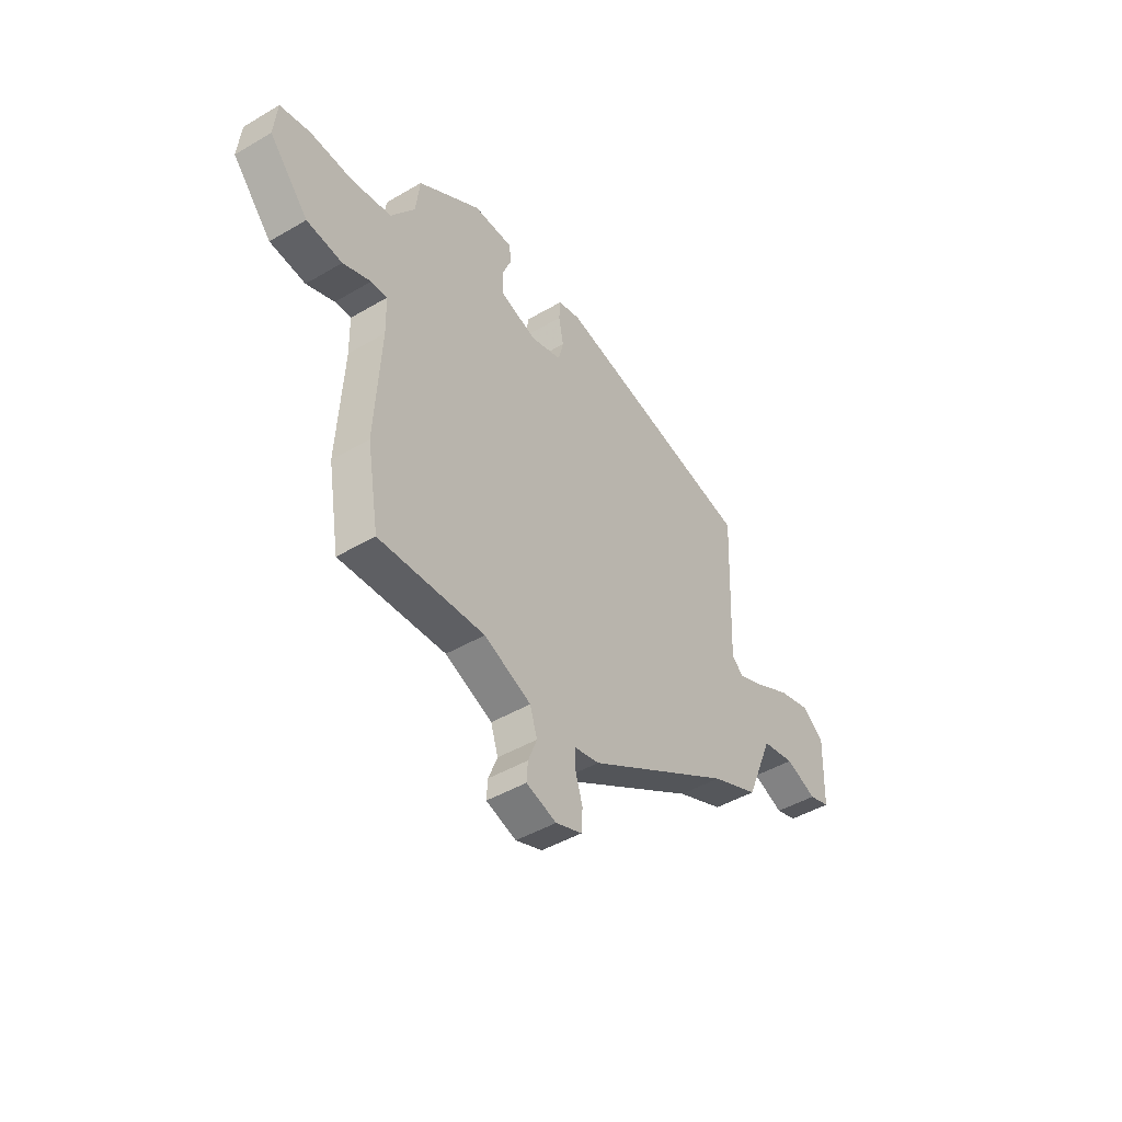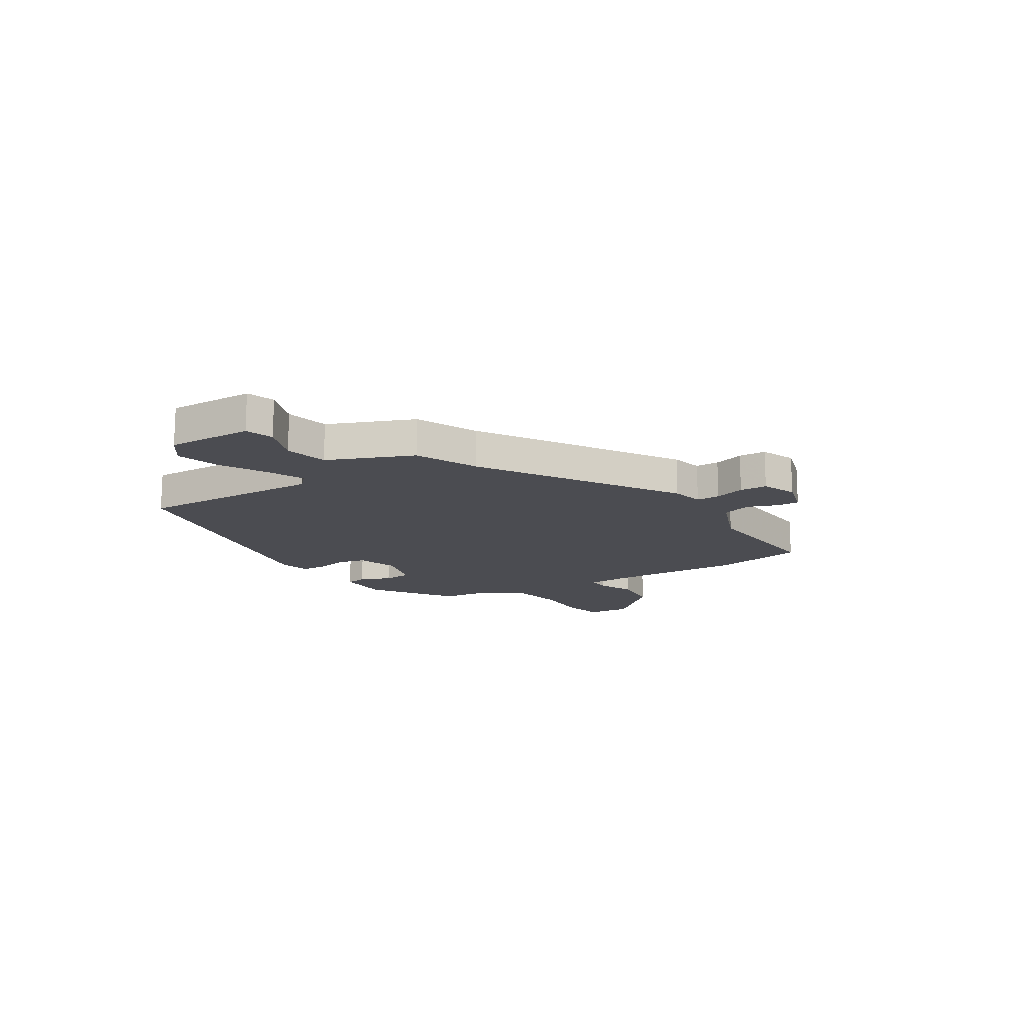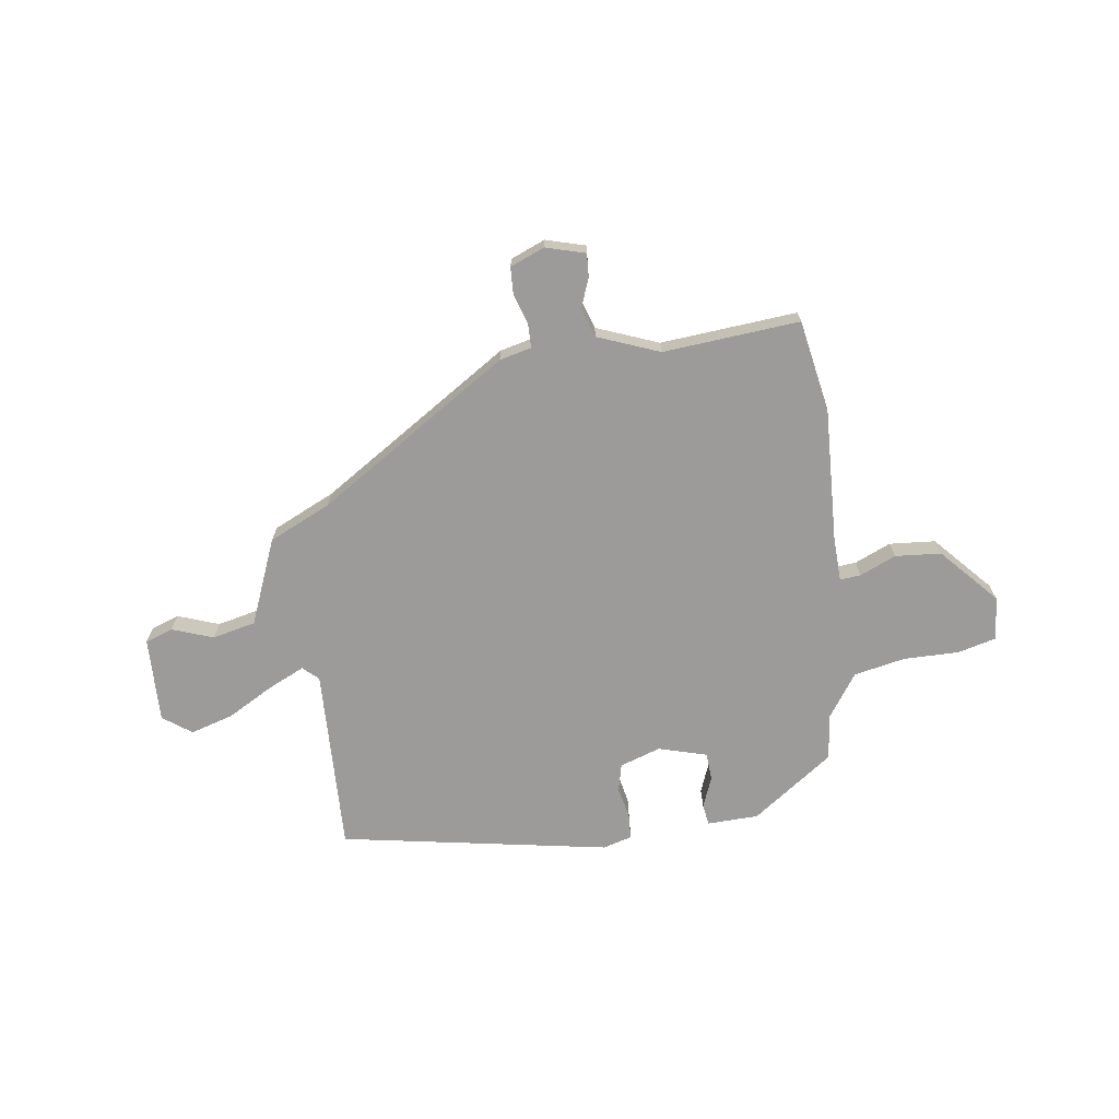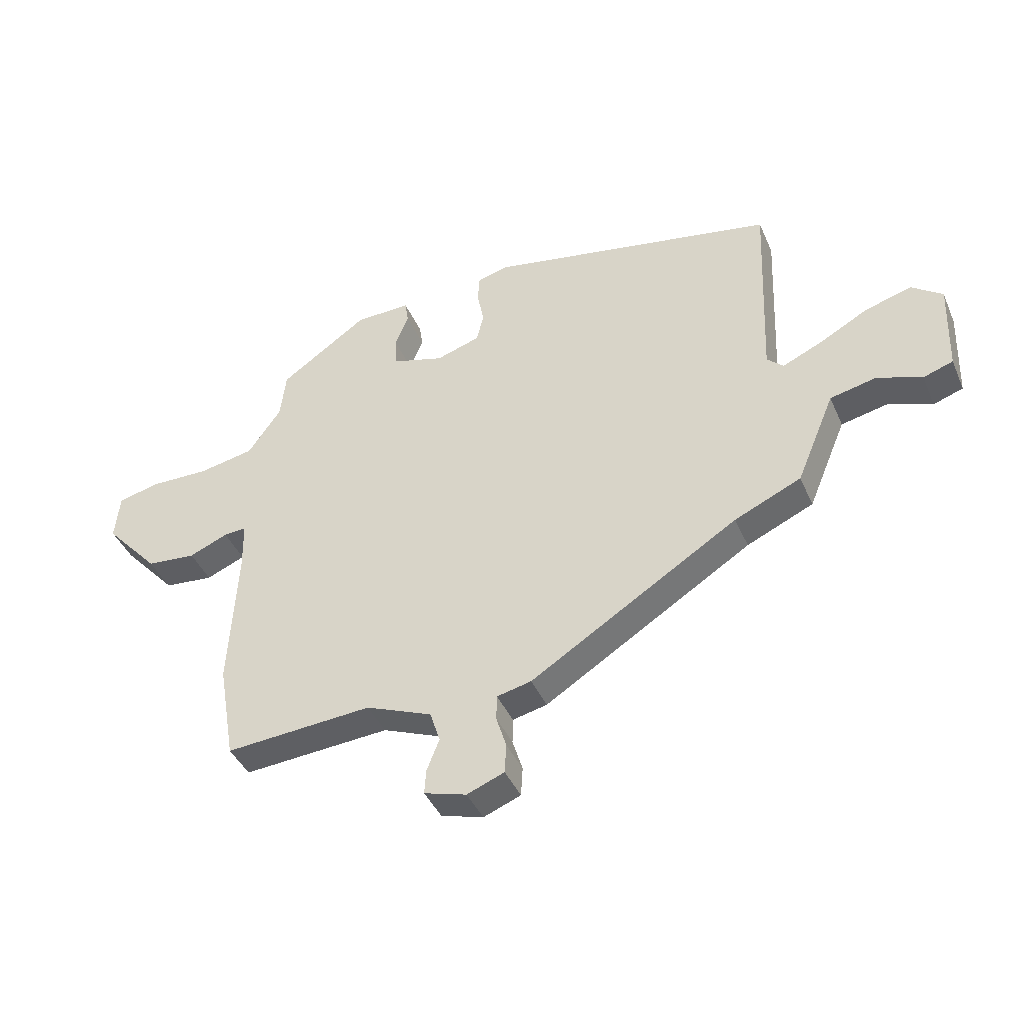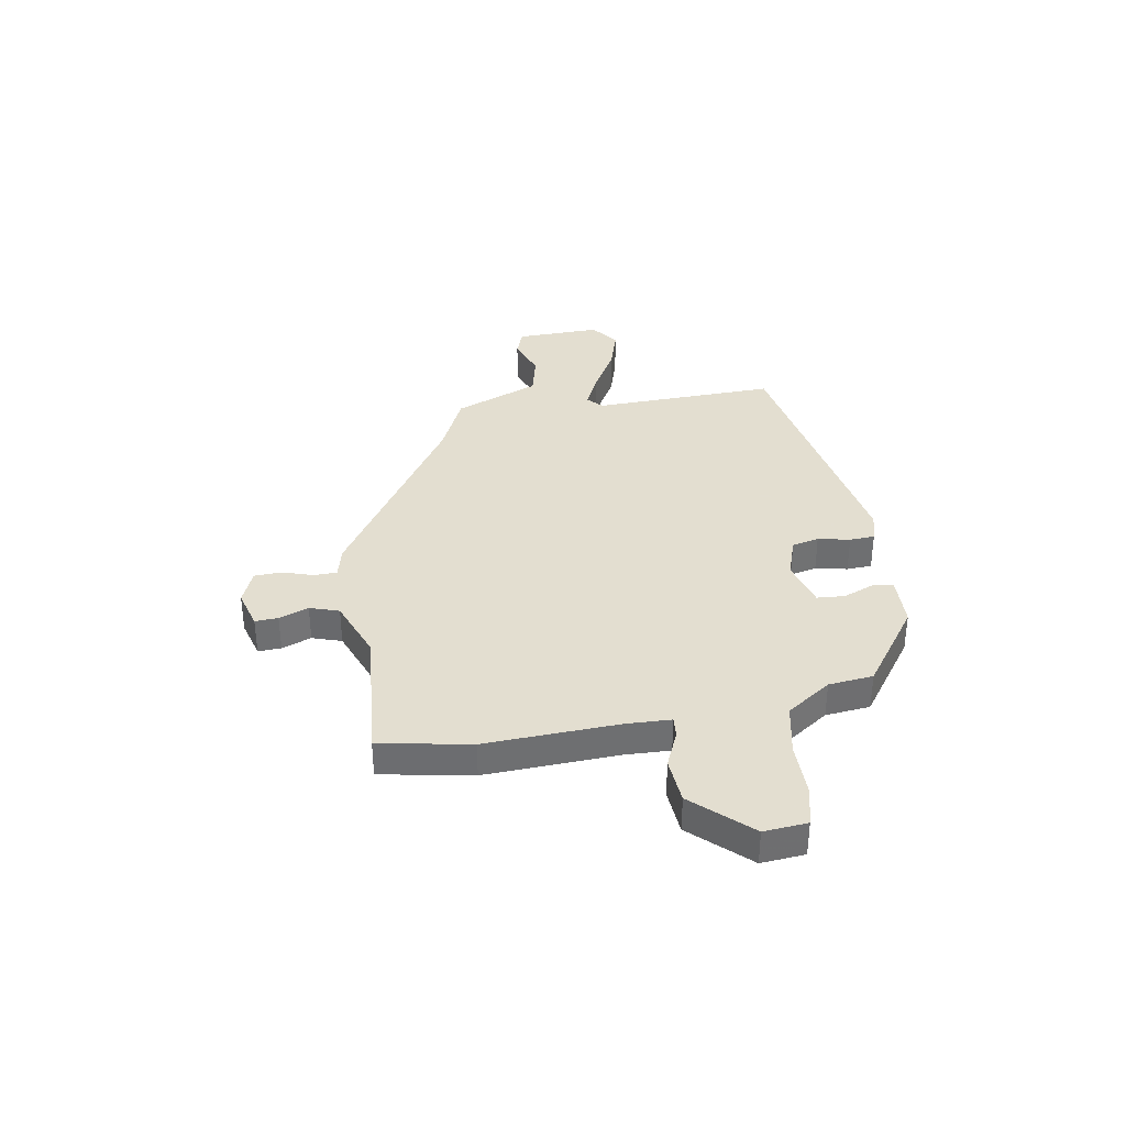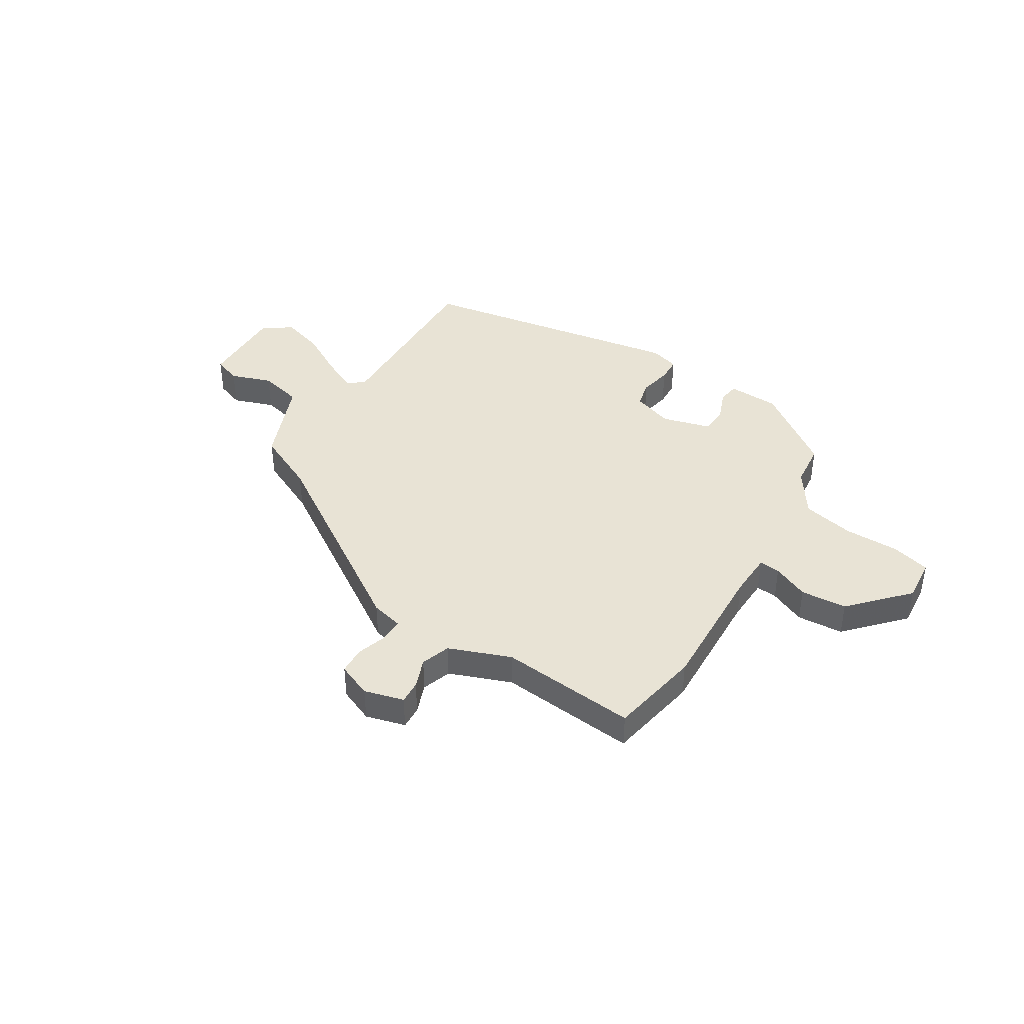
<metadata>
{"format":"obj","ext":"obj","renderer":"f3d","projection":"perspective","resolution":1024,"background":"white","views":[{"elev":-45.8,"azim":-56.0,"up":"+Z"},{"elev":-15.3,"azim":122.6,"up":"+Y"},{"elev":-69.9,"azim":-171.4,"up":"+Y"},{"elev":-41.6,"azim":22.3,"up":"+Z"},{"elev":35.9,"azim":-98.9,"up":"+Y"},{"elev":41.3,"azim":-147.2,"up":"+Y"}]}
</metadata>
<code>
v 0.431 0.07 -0.305
v 0.063 0.07 -0.536
v 0.002 0.07 -0.55
v 0.001 0.07 -0.595
v 0.019 0.07 -0.653
v 0.016 0.07 -0.705
v -0.05 0.07 -0.731
v -0.125 0.07 -0.709
v -0.122 0.07 -0.665
v -0.1 0.07 -0.609
v -0.118 0.07 -0.553
v -0.235 0.07 -0.506
v -0.496 0.07 -0.525
v -0.526 0.07 -0.35
v -0.512 0.07 -0.095
v -0.514 0.07 -0.01
v -0.554 0.07 -0.013
v -0.623 0.07 -0.042
v -0.711 0.07 -0.034
v -0.808 0.07 0.074
v -0.8 0.07 0.157
v -0.726 0.07 0.175
v -0.621 0.07 0.173
v -0.522 0.07 0.192
v -0.463 0.07 0.276
v -0.453 0.07 0.361
v -0.297 0.07 0.47
v -0.199 0.07 0.472
v -0.193 0.07 0.432
v -0.217 0.07 0.373
v -0.214 0.07 0.32
v -0.122 0.07 0.293
v -0.044 0.07 0.318
v -0.031 0.07 0.37
v -0.043 0.07 0.431
v -0.04 0.07 0.479
v 0.016 0.07 0.494
v 0.529 0.07 0.397
v 0.514 0.07 0.044
v 0.543 0.07 0.017
v 0.612 0.07 0.048
v 0.7 0.07 0.096
v 0.783 0.07 0.12
v 0.837 0.07 0.08
v 0.831 0.07 -0.083
v 0.778 0.07 -0.101
v 0.7 0.07 -0.072
v 0.617 0.07 -0.09
v 0.549 0.07 -0.252
v 0.431 0 -0.305
v 0.063 0 -0.536
v 0.002 0 -0.55
v 0.001 0 -0.595
v 0.019 0 -0.653
v 0.016 0 -0.705
v -0.05 0 -0.731
v -0.125 0 -0.709
v -0.122 0 -0.665
v -0.1 0 -0.609
v -0.118 0 -0.553
v -0.235 0 -0.506
v -0.496 0 -0.525
v -0.526 0 -0.35
v -0.512 0 -0.095
v -0.514 0 -0.01
v -0.554 0 -0.013
v -0.623 0 -0.042
v -0.711 0 -0.034
v -0.808 0 0.074
v -0.8 0 0.157
v -0.726 0 0.175
v -0.621 0 0.173
v -0.522 0 0.192
v -0.463 0 0.276
v -0.453 0 0.361
v -0.297 0 0.47
v -0.199 0 0.472
v -0.193 0 0.432
v -0.217 0 0.373
v -0.214 0 0.32
v -0.122 0 0.293
v -0.044 0 0.318
v -0.031 0 0.37
v -0.043 0 0.431
v -0.04 0 0.479
v 0.016 0 0.494
v 0.529 0 0.397
v 0.514 0 0.044
v 0.543 0 0.017
v 0.612 0 0.048
v 0.7 0 0.096
v 0.783 0 0.12
v 0.837 0 0.08
v 0.831 0 -0.083
v 0.778 0 -0.101
v 0.7 0 -0.072
v 0.617 0 -0.09
v 0.549 0 -0.252
f 48 49 1
f 45 46 47
f 44 45 47
f 43 44 47
f 42 43 47
f 41 42 47
f 40 41 47 48
f 1 2 3
f 48 1 3
f 40 48 3
f 39 40 3
f 37 38 39
f 36 37 39
f 35 36 39
f 34 35 39
f 33 34 39 3
f 28 29 30
f 27 28 30
f 26 27 30
f 25 26 30
f 24 25 30 31
f 21 22 23
f 20 21 23
f 19 20 23
f 18 19 23
f 17 18 23
f 16 17 23 24
f 12 13 14 15
f 11 12 15 16
f 8 9 10
f 7 8 10
f 6 7 10
f 5 6 10
f 4 5 10
f 4 10 11
f 3 4 11
f 33 3 11
f 32 33 11
f 24 31 32
f 16 24 32
f 11 16 32
f 50 98 97
f 96 95 94
f 96 94 93
f 96 93 92
f 96 92 91
f 96 91 90
f 97 96 90 89
f 52 51 50
f 52 50 97
f 52 97 89
f 52 89 88
f 88 87 86
f 88 86 85
f 88 85 84
f 88 84 83
f 52 88 83 82
f 79 78 77
f 79 77 76
f 79 76 75
f 79 75 74
f 80 79 74 73
f 72 71 70
f 72 70 69
f 72 69 68
f 72 68 67
f 72 67 66
f 73 72 66 65
f 64 63 62 61
f 65 64 61 60
f 59 58 57
f 59 57 56
f 59 56 55
f 59 55 54
f 59 54 53
f 60 59 53
f 60 53 52
f 60 52 82
f 60 82 81
f 81 80 73
f 81 73 65
f 81 65 60
f 1 50 51 2
f 2 51 52 3
f 3 52 53 4
f 4 53 54 5
f 5 54 55 6
f 6 55 56 7
f 7 56 57 8
f 8 57 58 9
f 9 58 59 10
f 10 59 60 11
f 11 60 61 12
f 12 61 62 13
f 13 62 63 14
f 14 63 64 15
f 15 64 65 16
f 16 65 66 17
f 17 66 67 18
f 18 67 68 19
f 19 68 69 20
f 20 69 70 21
f 21 70 71 22
f 22 71 72 23
f 23 72 73 24
f 24 73 74 25
f 25 74 75 26
f 26 75 76 27
f 27 76 77 28
f 28 77 78 29
f 29 78 79 30
f 30 79 80 31
f 31 80 81 32
f 32 81 82 33
f 33 82 83 34
f 34 83 84 35
f 35 84 85 36
f 36 85 86 37
f 37 86 87 38
f 38 87 88 39
f 39 88 89 40
f 40 89 90 41
f 41 90 91 42
f 42 91 92 43
f 43 92 93 44
f 44 93 94 45
f 45 94 95 46
f 46 95 96 47
f 47 96 97 48
f 48 97 98 49
f 49 98 50 1

</code>
